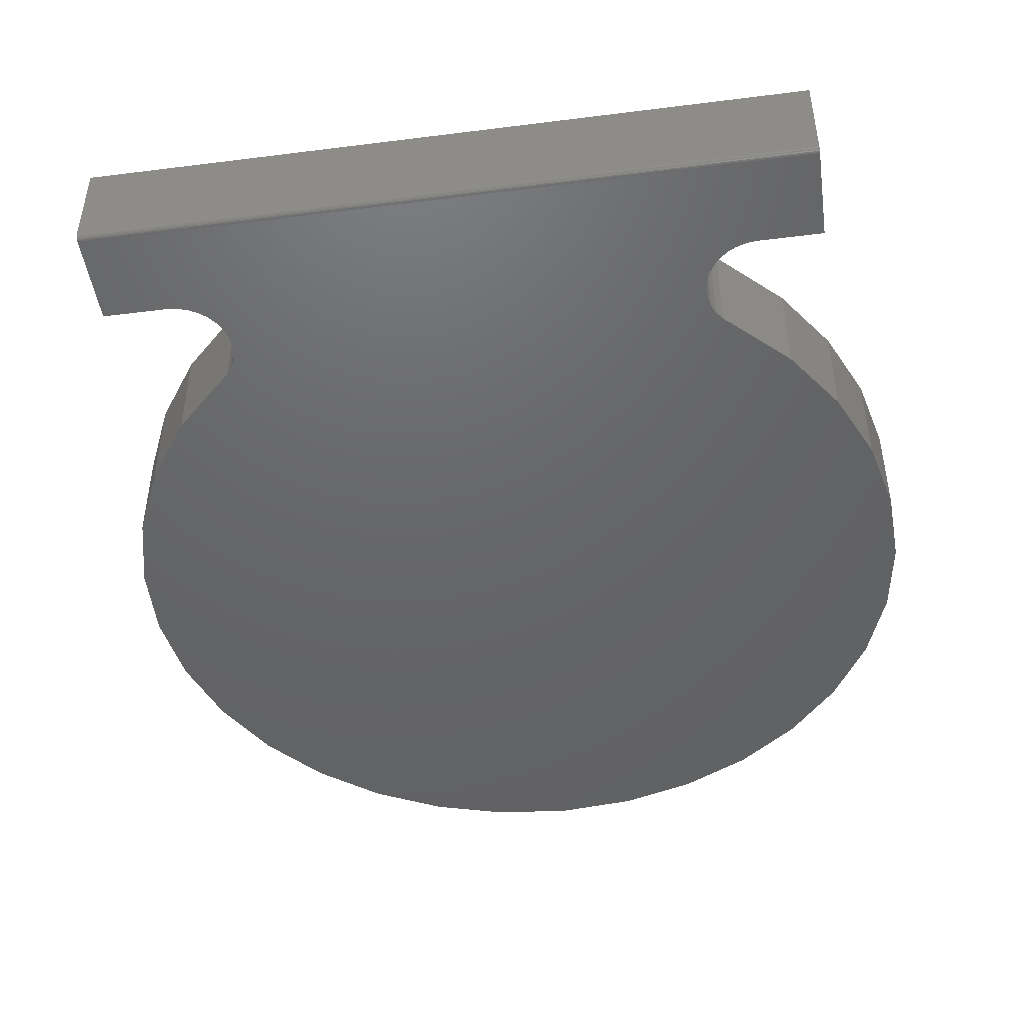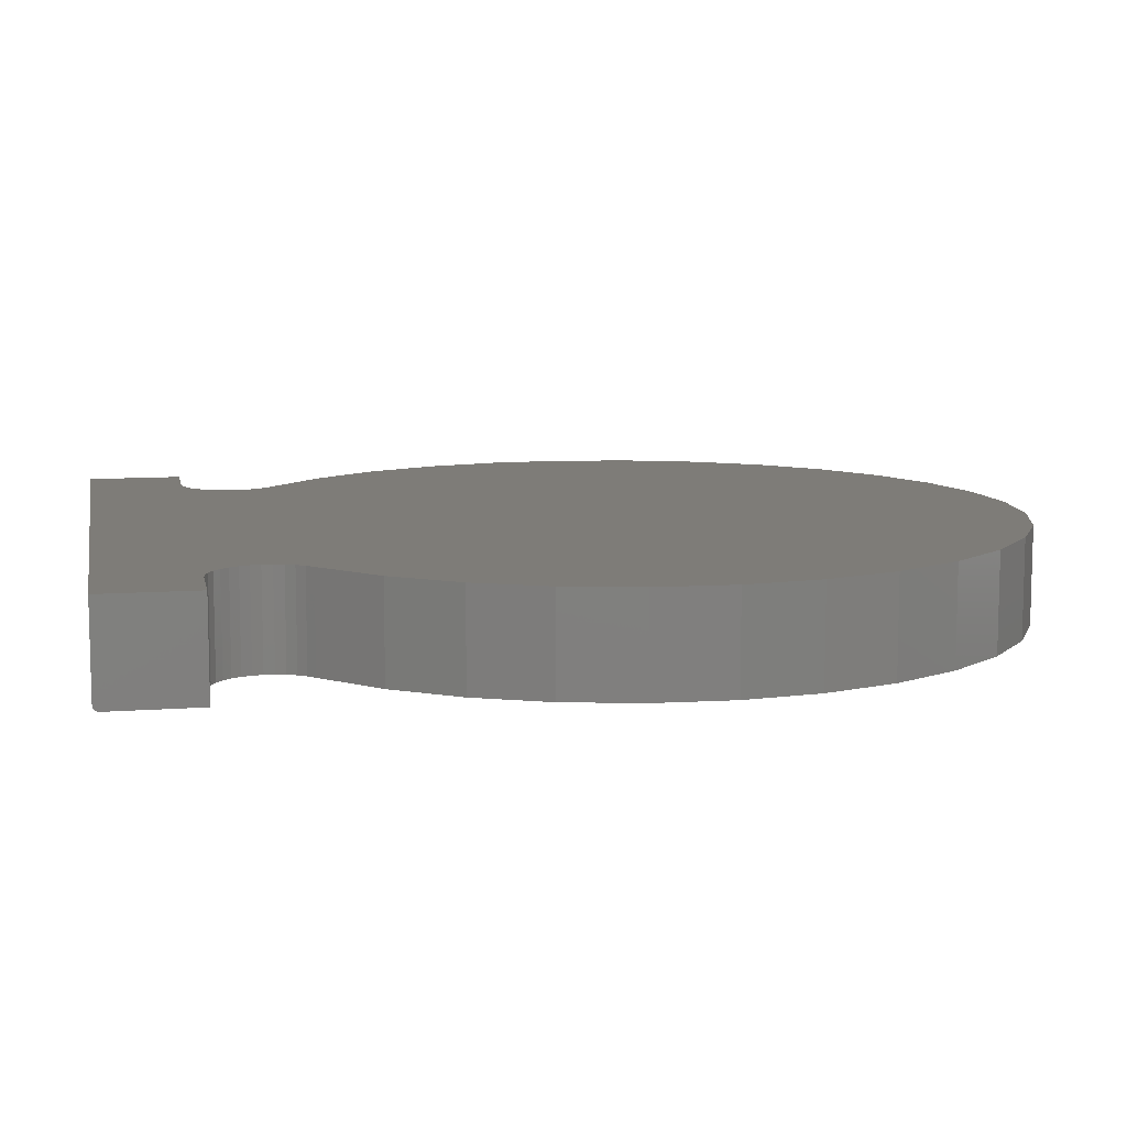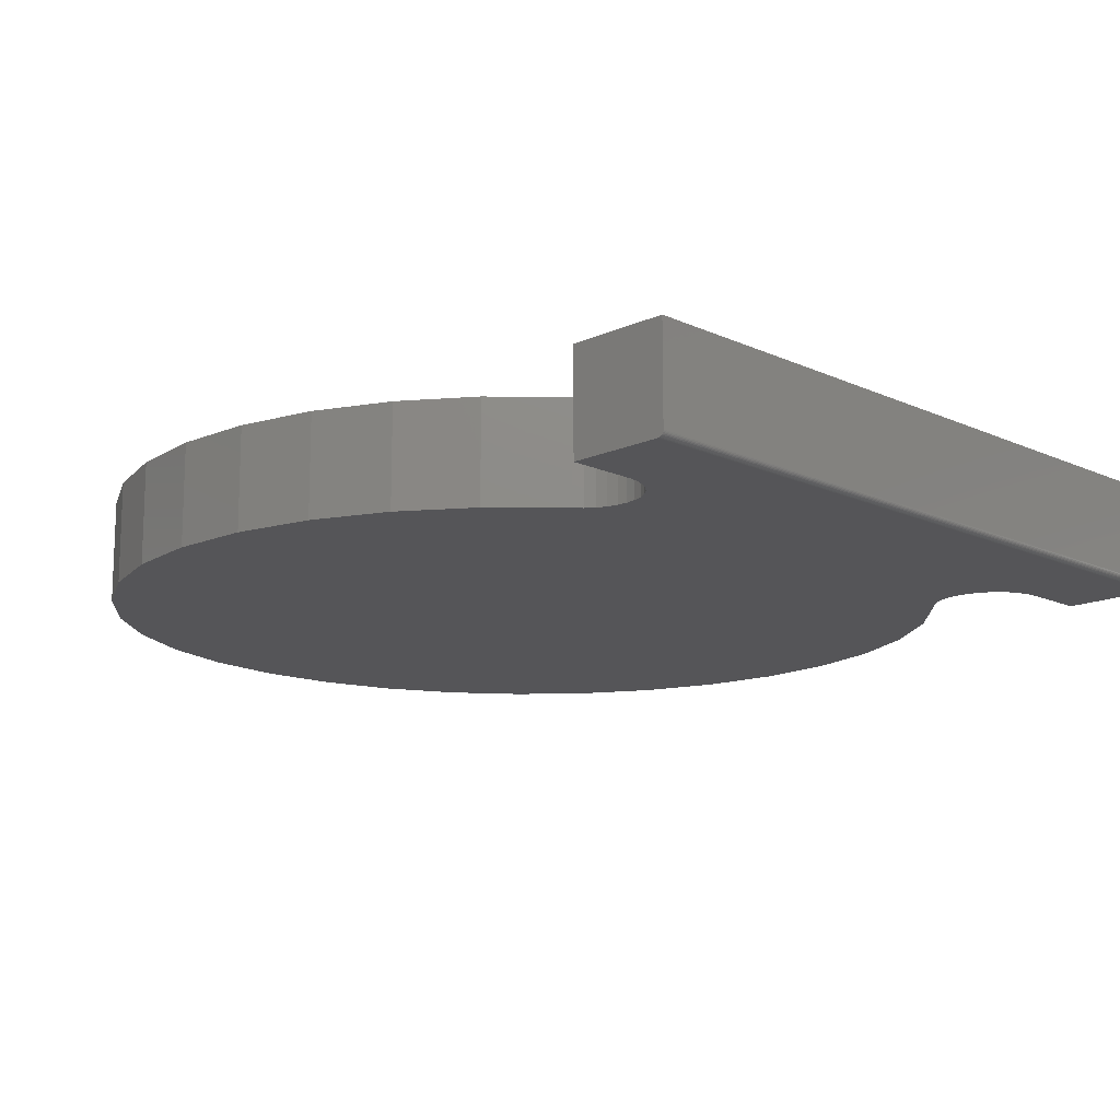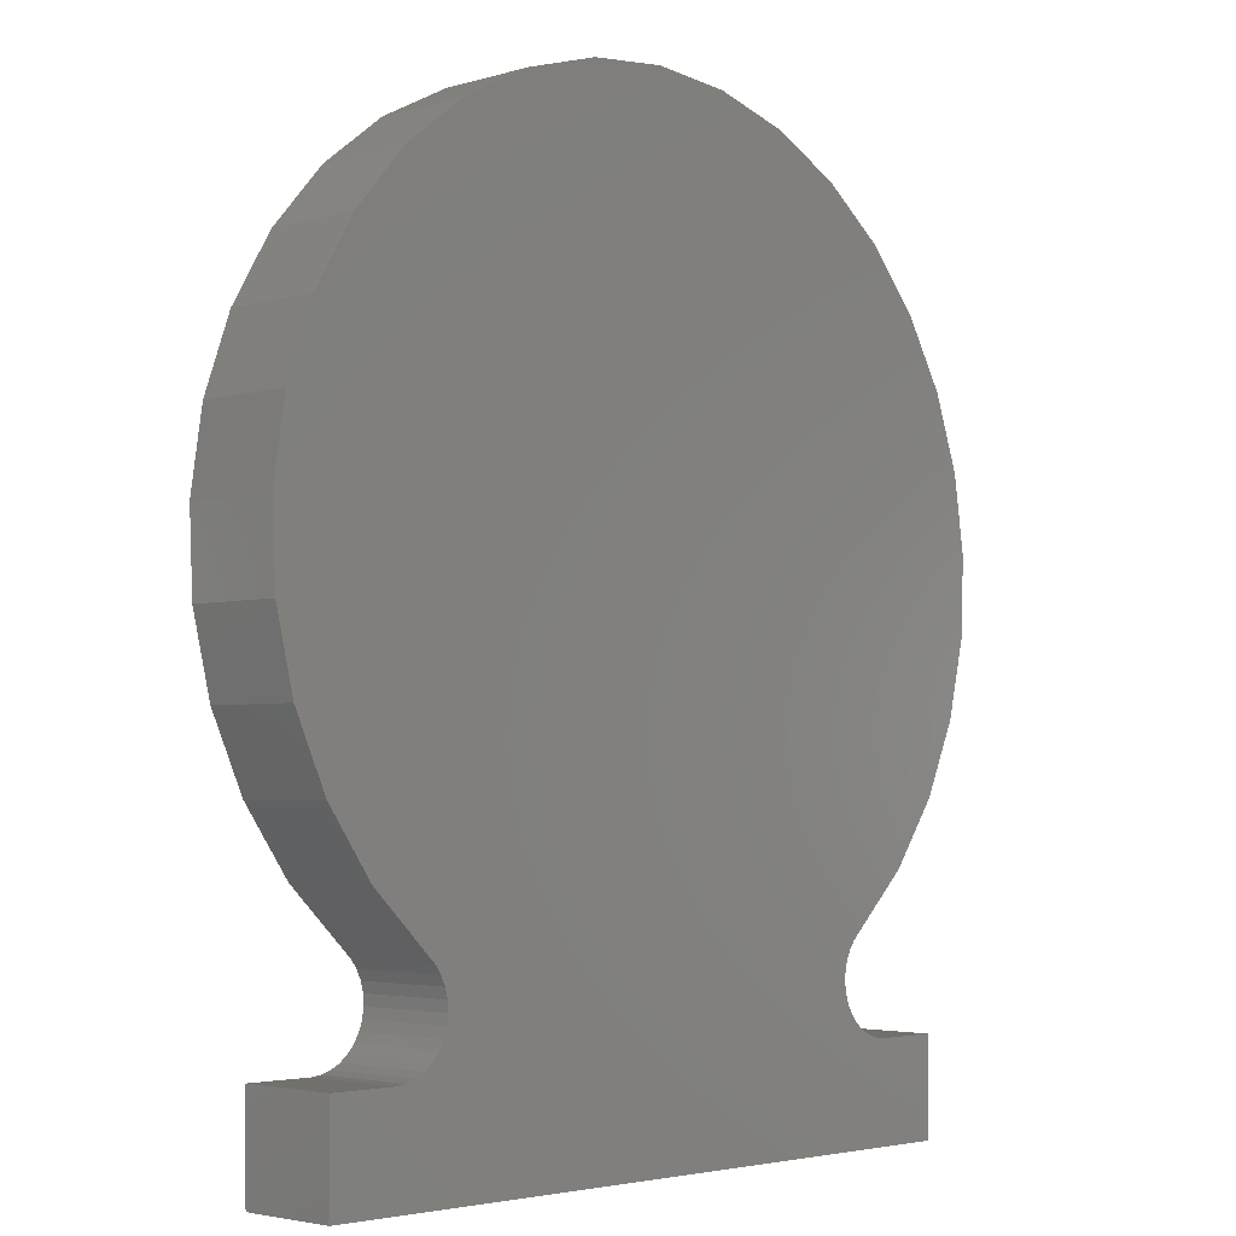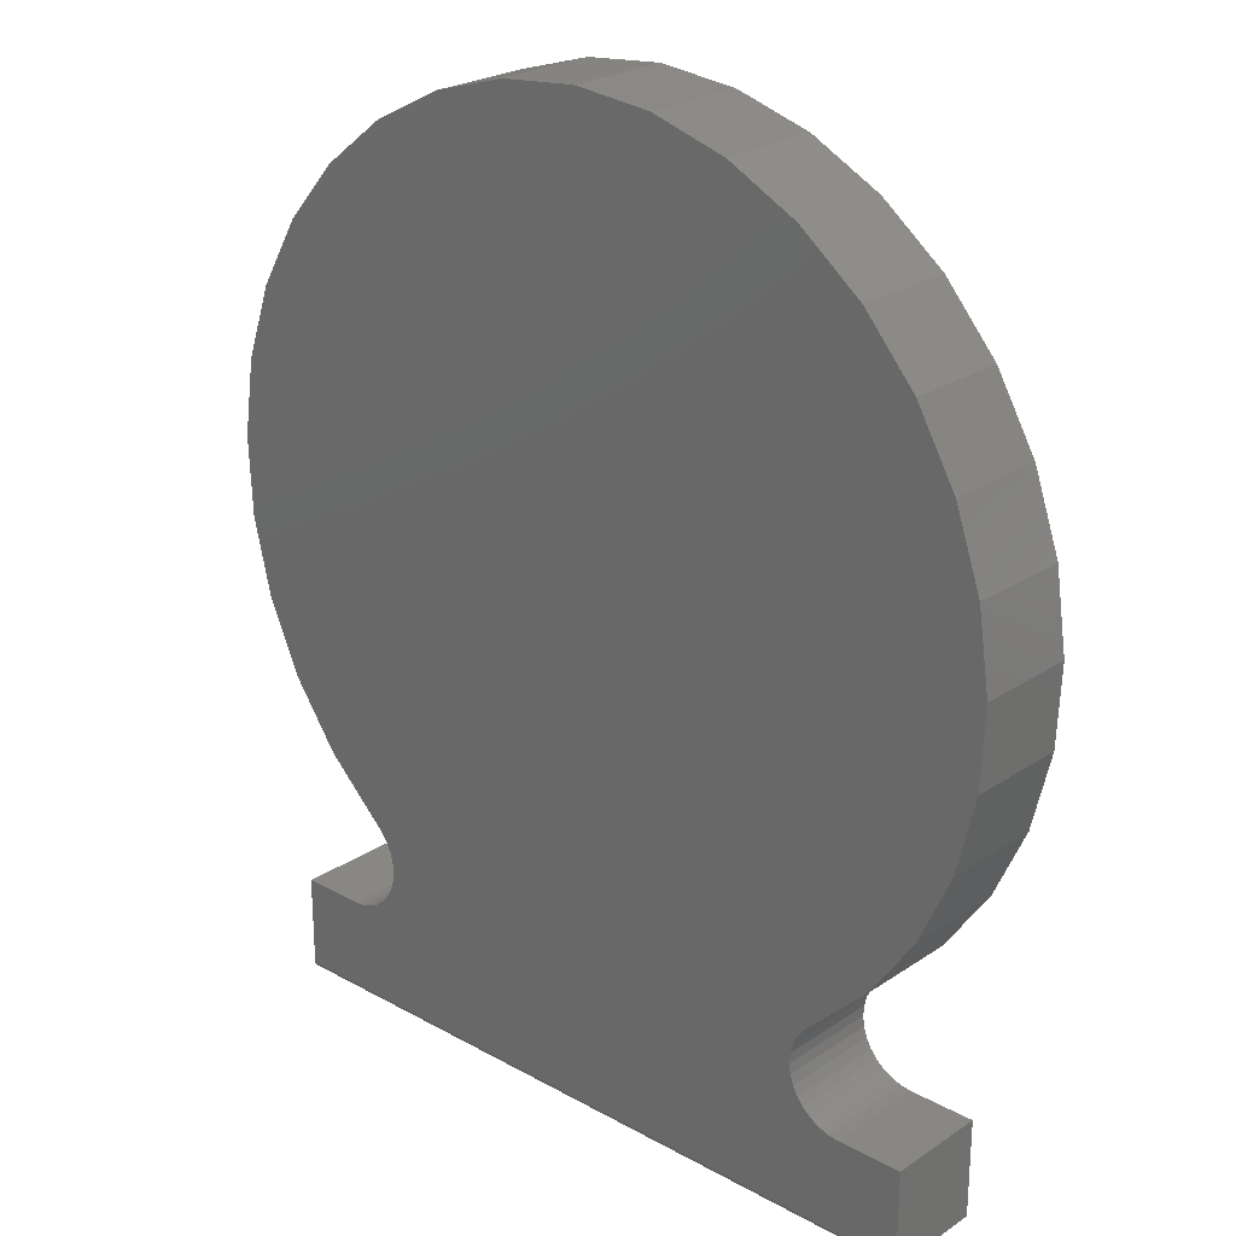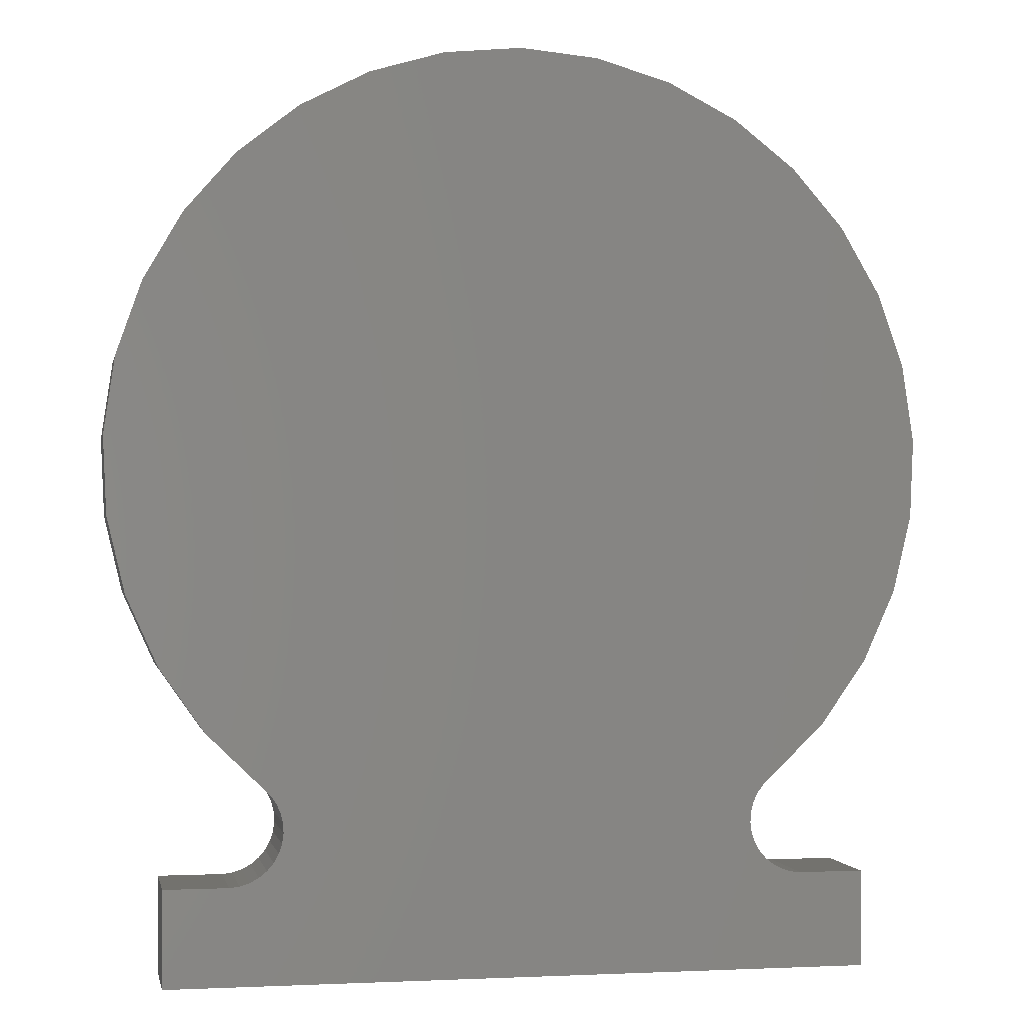
<metadata>
{"format":"stl","ext":"stl","renderer":"f3d","projection":"perspective","resolution":1024,"background":"white","views":[{"elev":-46.5,"azim":-171.8,"up":"+Y"},{"elev":9.8,"azim":-100.8,"up":"+Y"},{"elev":-14.3,"azim":134.8,"up":"+Y"},{"elev":-3.4,"azim":134.3,"up":"+Z"},{"elev":24.2,"azim":42.4,"up":"+Z"},{"elev":-0.7,"azim":169.0,"up":"+Z"}]}
</metadata>
<code>
# stl→obj: 130 verts, 256 faces
v -0.3886 -0.1328 -0.5485
v 0.375 -0.1328 -0.5469
v -0.375 -0.1328 -0.5469
v 0.3886 -0.1328 -0.5485
v 0.3393 -0.1328 -0.5277
v -0.3499 -0.1328 -0.5364
v 0.3499 -0.1328 -0.5364
v -0.362 -0.1328 -0.5428
v 0.362 -0.1328 -0.5428
v 0.3454 -0.1328 -0.419
v 0.4206 -0.1328 -0.3461
v -0.4206 -0.1328 -0.3461
v -0.3454 -0.1328 -0.419
v -0.3355 -0.1328 -0.4284
v 0.3355 -0.1328 -0.4284
v -0.4749 -0.1328 -0.6702
v 0.4749 -0.1328 -0.6702
v 0.4749 -0.1328 -0.5485
v -0.4749 -0.1328 -0.5485
v -0.4807 -0.1328 -0.2603
v 0.4807 -0.1328 -0.2603
v -0.5235 -0.1328 -0.1648
v 0.5235 -0.1328 -0.1648
v -0.5476 -0.1328 -0.06286
v 0.5476 -0.1328 -0.06286
v -0.552 -0.1328 0.04177
v 0.552 -0.1328 0.04177
v -0.5366 -0.1328 0.1454
v 0.5366 -0.1328 0.1454
v -0.5019 -0.1328 0.2442
v 0.5019 -0.1328 0.2442
v -0.4492 -0.1328 0.3347
v 0.4492 -0.1328 0.3347
v -0.3804 -0.1328 0.4136
v 0.3804 -0.1328 0.4136
v -0.2979 -0.1328 0.4782
v 0.2979 -0.1328 0.4782
v -0.2048 -0.1328 0.526
v 0.2048 -0.1328 0.526
v -0.1043 -0.1328 0.5554
v 0.1043 -0.1328 0.5554
v -2.264e-16 -0.1328 0.5653
v 0.3275 -0.1328 -0.4395
v -0.3275 -0.1328 -0.4395
v 0.3218 -0.1328 -0.4519
v -0.3218 -0.1328 -0.4519
v 0.3185 -0.1328 -0.4652
v -0.3185 -0.1328 -0.4652
v 0.3177 -0.1328 -0.4788
v -0.3177 -0.1328 -0.4788
v 0.3195 -0.1328 -0.4924
v -0.3195 -0.1328 -0.4924
v 0.3238 -0.1328 -0.5053
v -0.3238 -0.1328 -0.5053
v 0.3305 -0.1328 -0.5173
v -0.3305 -0.1328 -0.5173
v -0.3393 -0.1328 -0.5277
v -0.4749 -0.125 -0.678
v -0.4749 3.036e-17 -0.5485
v -0.4749 1.598e-17 -0.678
v -0.4749 -0.1265 -0.6779
v -0.4749 -0.128 -0.6774
v -0.4749 -0.1293 -0.6767
v -0.4749 -0.1305 -0.6758
v -0.4749 -0.1315 -0.6746
v -0.4749 -0.1322 -0.6732
v -0.4749 -0.1327 -0.6718
v 0.4749 -0.1293 -0.6767
v 0.4749 -0.1315 -0.6746
v 0.4749 -0.1305 -0.6758
v 0.4749 -0.125 -0.678
v 0.4749 1.214e-16 -0.678
v 0.4749 1.358e-16 -0.5485
v 0.4749 -0.128 -0.6774
v 0.4749 -0.1265 -0.6779
v 0.4749 -0.1327 -0.6718
v 0.4749 -0.1322 -0.6732
v -0.375 3.545e-17 -0.5469
v 0.375 1.292e-16 -0.5469
v -0.3886 3.376e-17 -0.5485
v 0.3886 1.262e-16 -0.5485
v 0.3499 1.276e-16 -0.5364
v -0.3499 3.94e-17 -0.5364
v 0.3393 1.274e-16 -0.5277
v -0.362 3.735e-17 -0.5428
v 0.362 1.282e-16 -0.5428
v 0.3454 1.401e-16 -0.419
v 0.3355 1.38e-16 -0.4284
v -0.3355 5.299e-17 -0.4284
v -0.3454 5.252e-17 -0.419
v -0.4206 5.226e-17 -0.3461
v 0.4206 1.457e-16 -0.3461
v -2.412e-16 2.001e-16 0.5653
v 0.1043 2.106e-16 0.5554
v -0.1043 1.875e-16 0.5554
v 0.2048 2.185e-16 0.526
v -0.2048 1.73e-16 0.526
v 0.2979 2.235e-16 0.4782
v -0.2979 1.574e-16 0.4782
v 0.3804 2.255e-16 0.4136
v -0.3804 1.411e-16 0.4136
v 0.4492 2.244e-16 0.3347
v -0.4492 1.247e-16 0.3347
v 0.5019 2.202e-16 0.2442
v -0.5019 1.088e-16 0.2442
v 0.5366 2.131e-16 0.1454
v -0.5366 9.395e-17 0.1454
v 0.552 2.033e-16 0.04177
v -0.552 8.074e-17 0.04177
v 0.5476 1.912e-16 -0.06286
v -0.5476 6.961e-17 -0.06286
v 0.5235 1.772e-16 -0.1648
v -0.5235 6.096e-17 -0.1648
v 0.4807 1.618e-16 -0.2603
v -0.4807 5.511e-17 -0.2603
v -0.3393 4.154e-17 -0.5277
v -0.3305 4.368e-17 -0.5173
v 0.3305 1.276e-16 -0.5173
v -0.3238 4.574e-17 -0.5053
v 0.3238 1.282e-16 -0.5053
v -0.3195 4.766e-17 -0.4924
v 0.3195 1.291e-16 -0.4924
v -0.3177 4.937e-17 -0.4788
v 0.3177 1.304e-16 -0.4788
v -0.3185 5.08e-17 -0.4652
v 0.3185 1.32e-16 -0.4652
v -0.3218 5.19e-17 -0.4519
v 0.3218 1.339e-16 -0.4519
v -0.3275 5.264e-17 -0.4395
v 0.3275 1.359e-16 -0.4395
f 1 2 3
f 1 4 2
f 5 6 7
f 7 6 8
f 7 8 9
f 9 8 3
f 9 3 2
f 10 11 12
f 10 12 13
f 10 13 14
f 10 14 15
f 16 17 18
f 16 18 4
f 16 4 1
f 16 1 19
f 12 11 20
f 20 11 21
f 20 21 22
f 22 21 23
f 22 23 24
f 24 23 25
f 24 25 26
f 26 25 27
f 26 27 28
f 28 27 29
f 28 29 30
f 30 29 31
f 30 31 32
f 32 31 33
f 32 33 34
f 34 33 35
f 34 35 36
f 36 35 37
f 36 37 38
f 38 37 39
f 38 39 40
f 40 39 41
f 40 41 42
f 15 14 43
f 43 14 44
f 43 44 45
f 45 44 46
f 45 46 47
f 47 46 48
f 47 48 49
f 49 48 50
f 49 50 51
f 51 50 52
f 51 52 53
f 53 52 54
f 53 54 55
f 55 54 56
f 55 56 5
f 5 56 57
f 5 57 6
f 58 59 60
f 61 62 63
f 61 63 64
f 61 64 65
f 61 65 66
f 61 66 67
f 61 67 16
f 19 59 58
f 19 58 61
f 19 61 16
f 68 69 70
f 71 72 73
f 18 69 68
f 18 68 74
f 18 74 75
f 18 75 71
f 18 71 73
f 69 18 17
f 69 17 76
f 69 76 77
f 58 60 71
f 71 60 72
f 58 71 61
f 61 71 75
f 61 75 62
f 62 75 74
f 62 74 63
f 63 74 68
f 63 68 64
f 64 68 70
f 64 70 65
f 65 70 69
f 65 69 66
f 66 69 77
f 66 77 67
f 67 77 76
f 67 76 16
f 16 76 17
f 78 79 80
f 79 81 80
f 82 83 84
f 85 83 82
f 86 85 82
f 78 85 86
f 79 78 86
f 87 88 89
f 87 89 90
f 87 90 91
f 87 91 92
f 60 59 80
f 60 80 81
f 60 81 73
f 60 73 72
f 93 94 95
f 95 94 96
f 95 96 97
f 97 96 98
f 97 98 99
f 99 98 100
f 99 100 101
f 101 100 102
f 101 102 103
f 103 102 104
f 103 104 105
f 105 104 106
f 105 106 107
f 107 106 108
f 107 108 109
f 109 108 110
f 109 110 111
f 111 110 112
f 111 112 113
f 113 112 114
f 113 114 115
f 115 114 92
f 115 92 91
f 83 116 84
f 84 116 117
f 84 117 118
f 118 117 119
f 118 119 120
f 120 119 121
f 120 121 122
f 122 121 123
f 122 123 124
f 124 123 125
f 124 125 126
f 126 125 127
f 126 127 128
f 128 127 129
f 128 129 130
f 130 129 89
f 130 89 88
f 1 80 19
f 19 80 59
f 121 50 123
f 123 50 48
f 123 48 125
f 125 48 46
f 125 46 127
f 127 46 44
f 127 44 129
f 129 44 14
f 129 14 89
f 89 14 13
f 89 13 90
f 50 121 52
f 52 121 119
f 52 119 54
f 54 119 117
f 54 117 56
f 56 117 116
f 56 116 57
f 57 116 83
f 57 83 6
f 6 83 85
f 6 85 8
f 8 85 78
f 8 78 3
f 3 78 80
f 3 80 1
f 90 13 91
f 91 13 12
f 91 12 115
f 115 12 20
f 115 20 113
f 113 20 22
f 113 22 111
f 111 22 24
f 111 24 109
f 109 24 26
f 109 26 107
f 107 26 28
f 107 28 105
f 105 28 30
f 105 30 103
f 103 30 32
f 103 32 101
f 101 32 34
f 101 34 99
f 99 34 36
f 99 36 97
f 97 36 38
f 97 38 95
f 95 38 40
f 95 40 93
f 93 40 42
f 93 42 94
f 94 42 41
f 94 41 96
f 96 41 39
f 96 39 98
f 98 39 37
f 98 37 100
f 100 37 35
f 100 35 102
f 102 35 33
f 102 33 104
f 104 33 31
f 104 31 106
f 106 31 29
f 106 29 108
f 108 29 27
f 108 27 110
f 110 27 25
f 110 25 112
f 112 25 23
f 112 23 114
f 114 23 21
f 114 21 92
f 92 21 11
f 92 11 87
f 87 11 10
f 120 55 118
f 118 55 5
f 118 5 84
f 84 5 7
f 84 7 82
f 82 7 9
f 82 9 86
f 86 9 2
f 86 2 79
f 79 2 4
f 79 4 81
f 55 120 53
f 53 120 122
f 53 122 51
f 51 122 124
f 51 124 49
f 49 124 126
f 49 126 47
f 47 126 128
f 47 128 45
f 45 128 130
f 45 130 43
f 43 130 88
f 43 88 15
f 15 88 87
f 15 87 10
f 18 73 4
f 4 73 81

</code>
